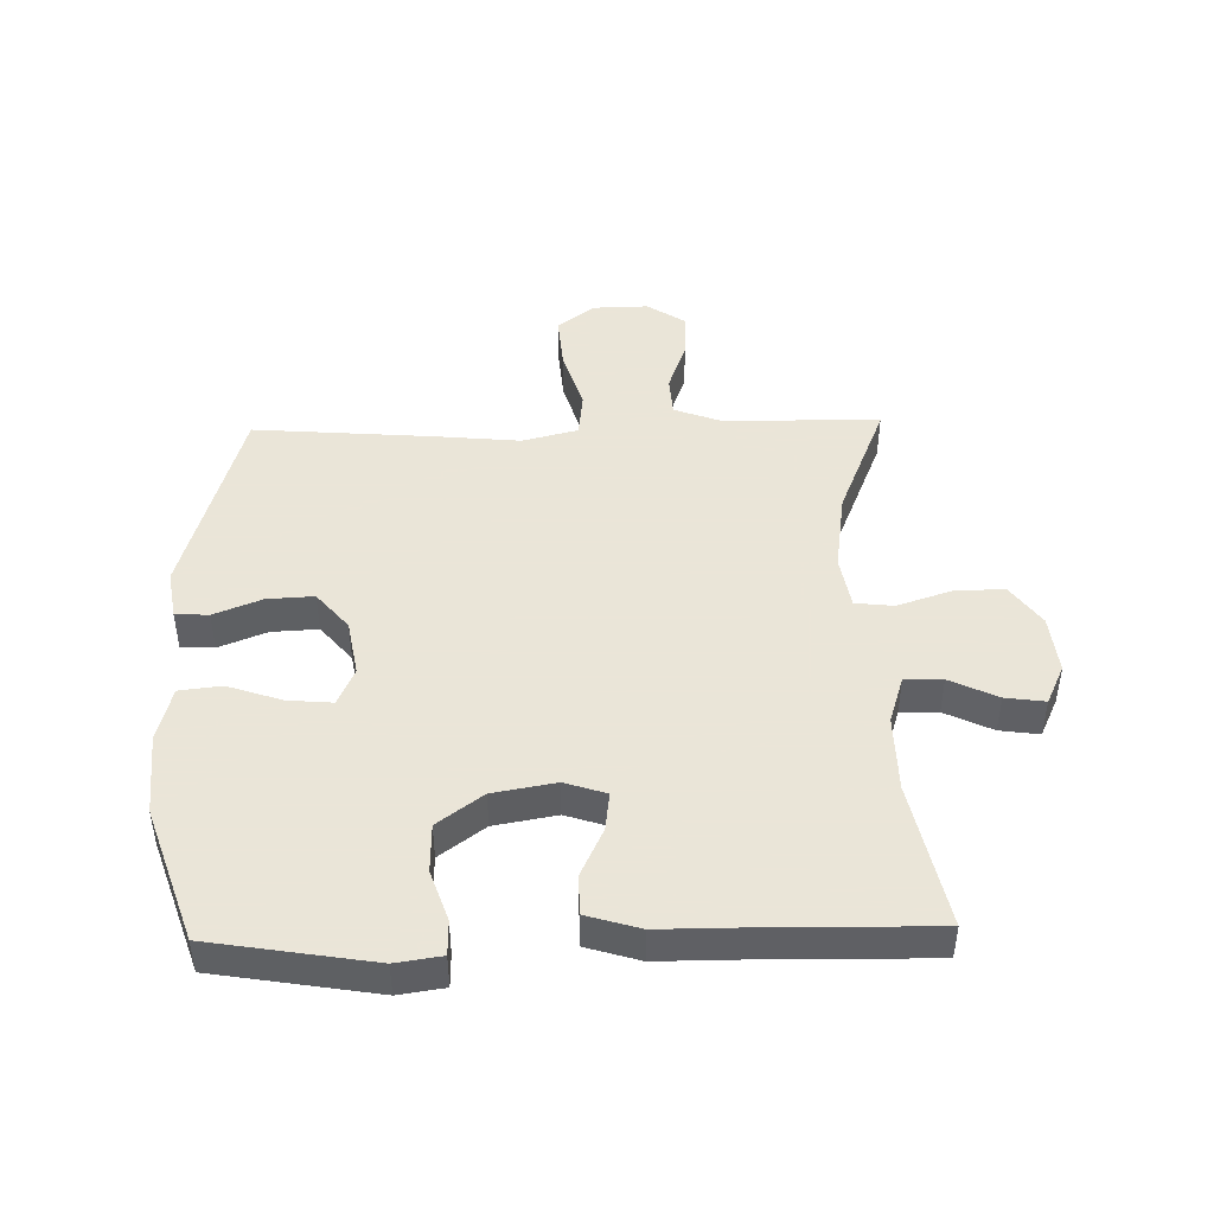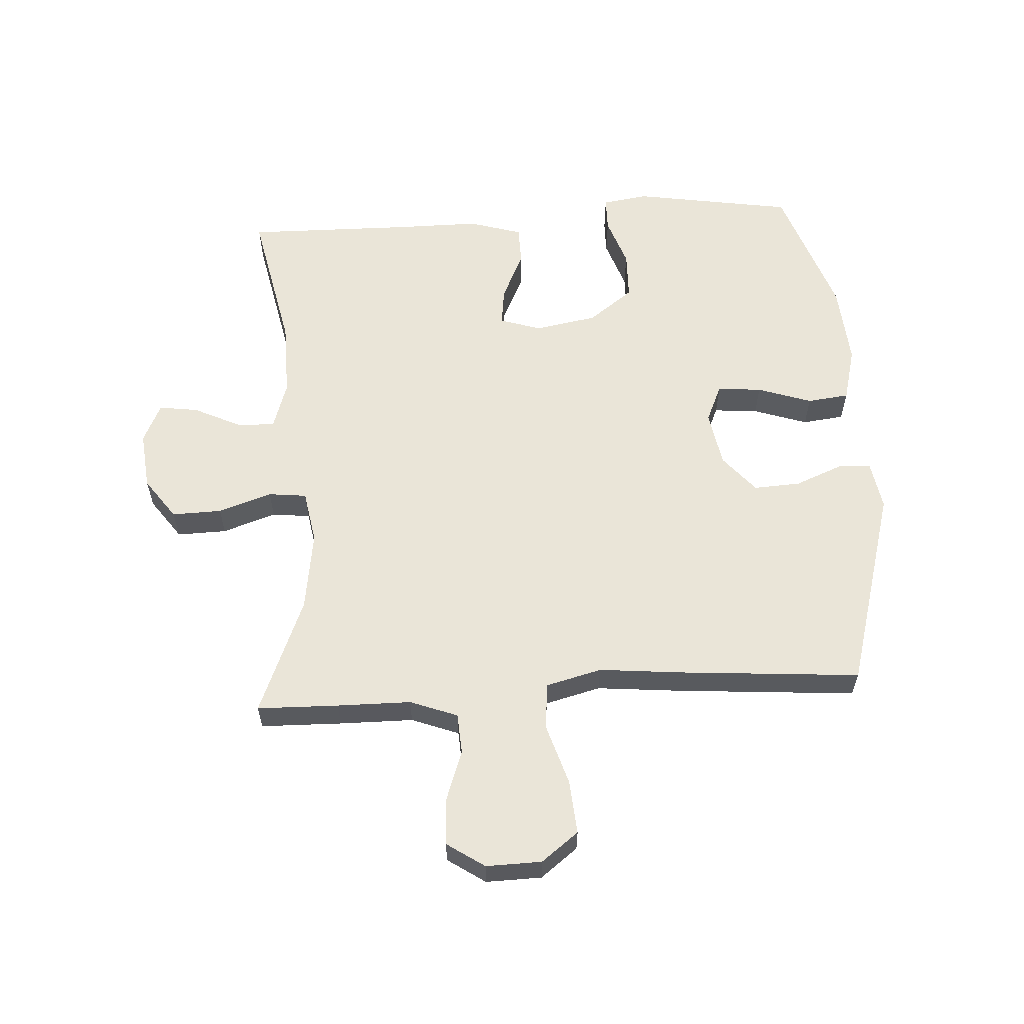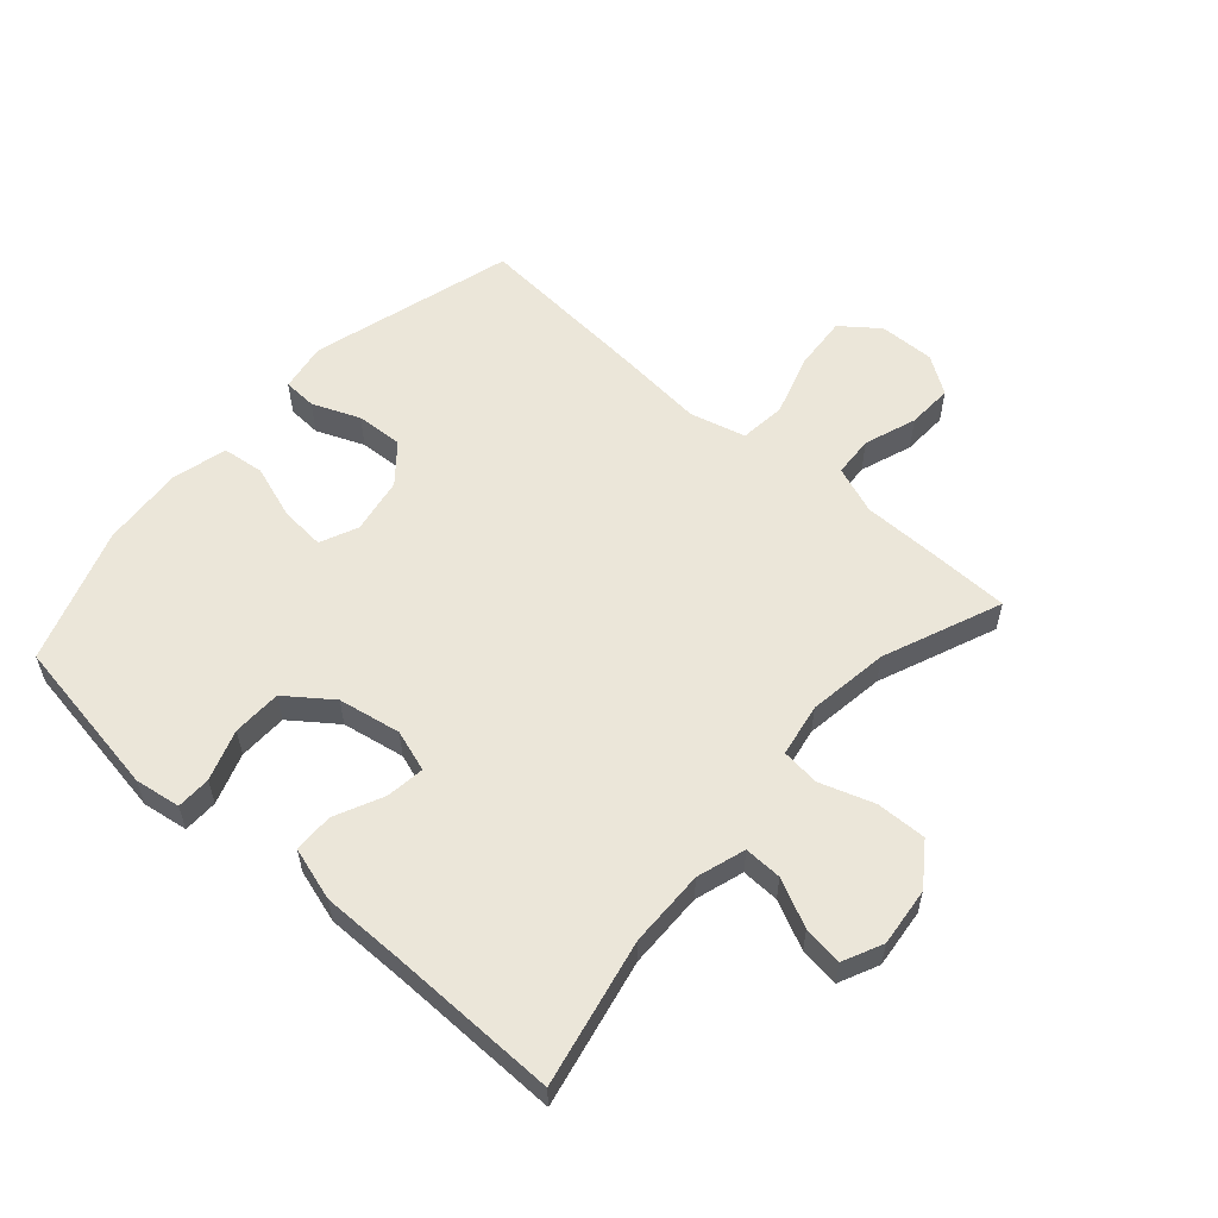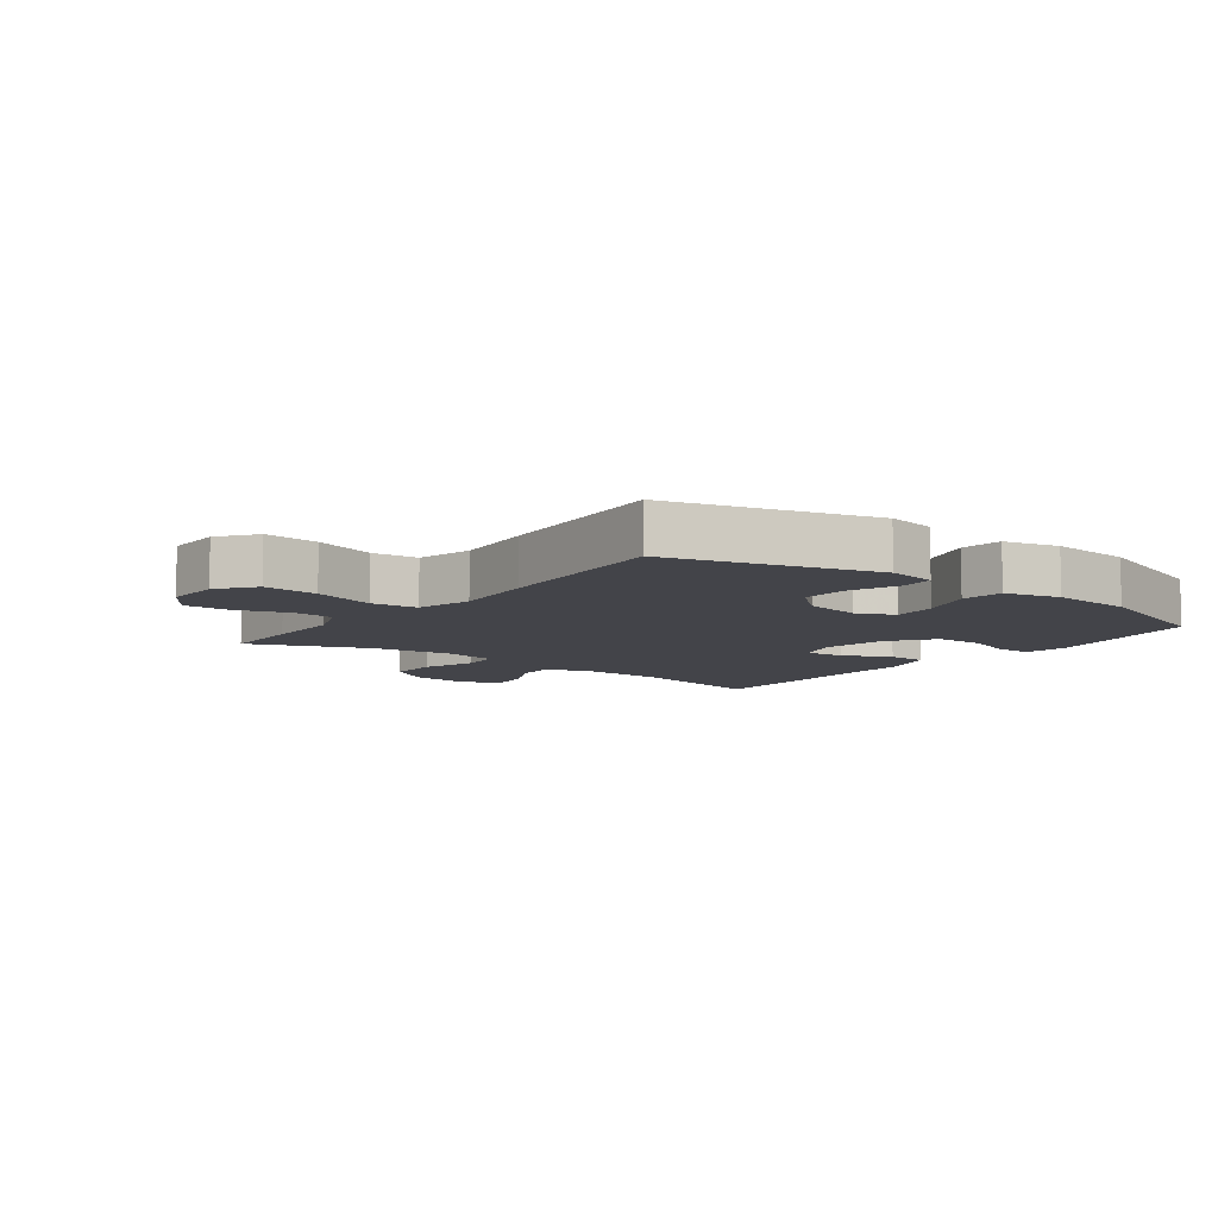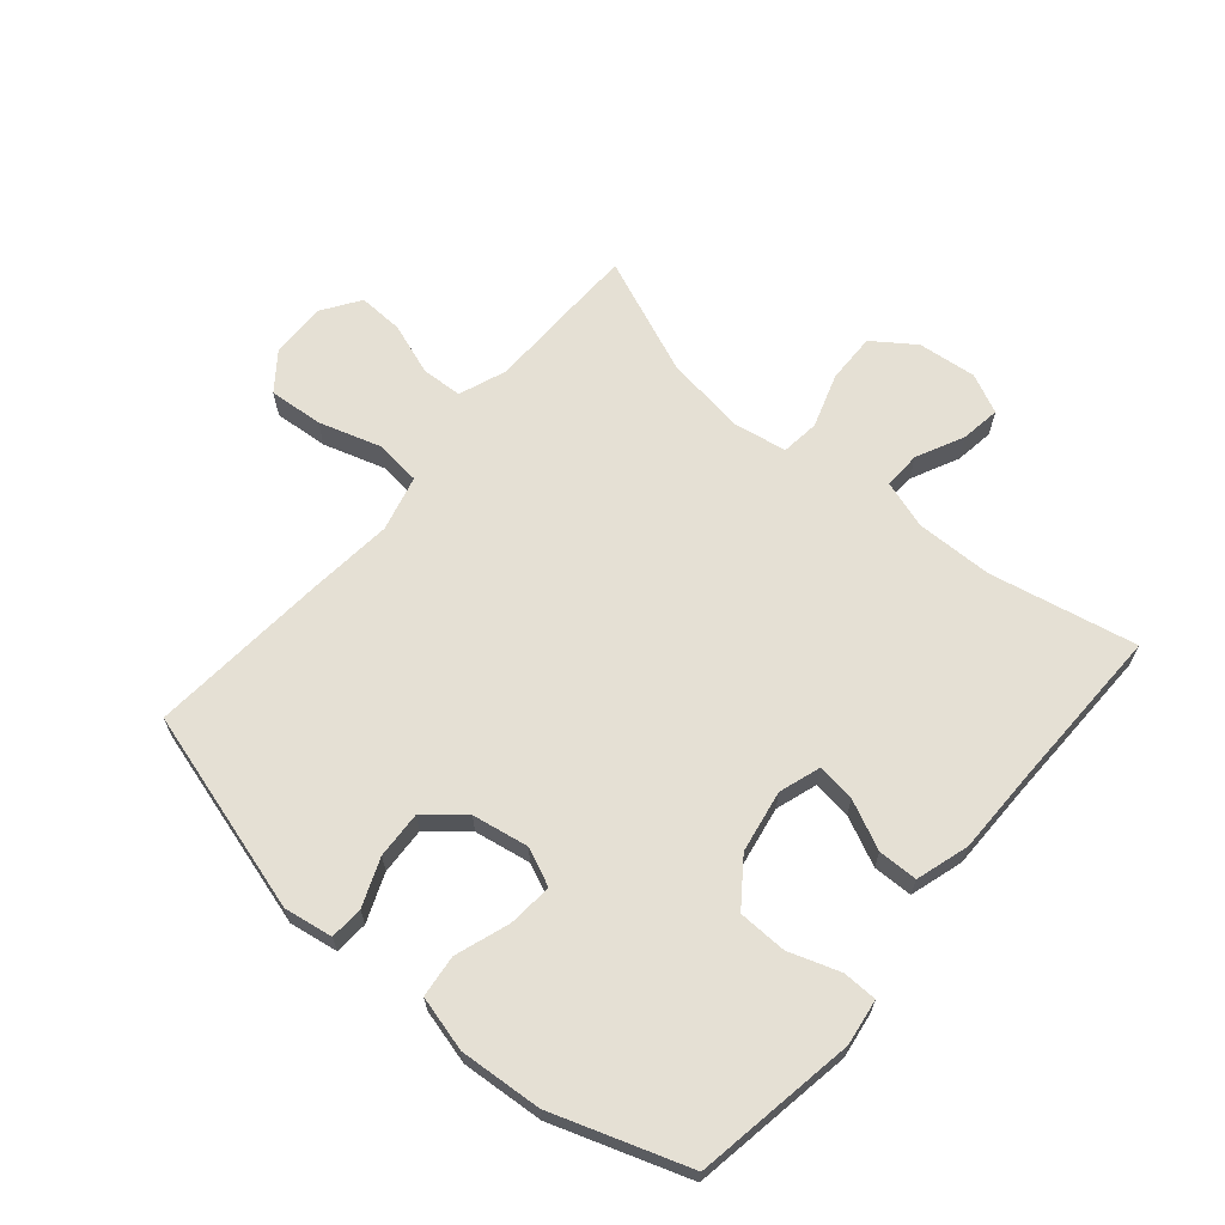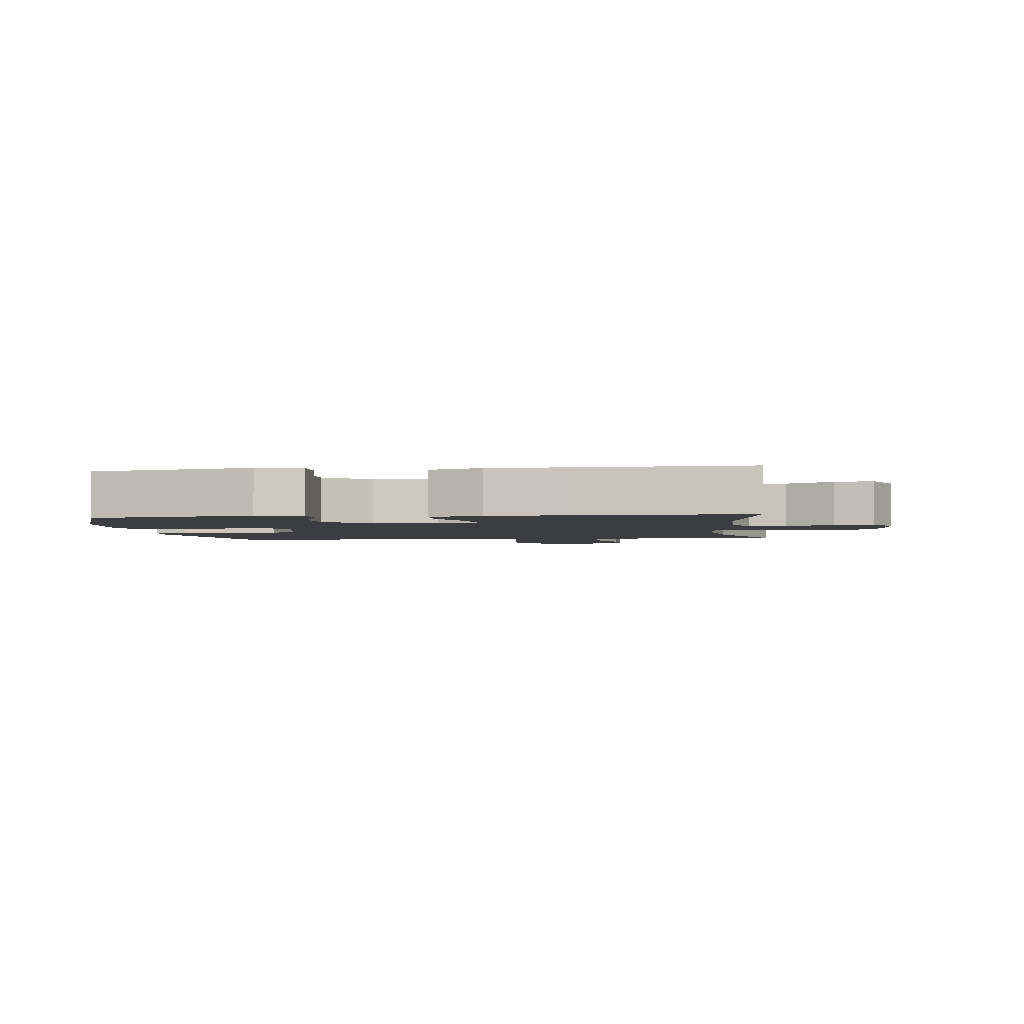
<metadata>
{"format":"obj","ext":"obj","renderer":"f3d","projection":"perspective","resolution":1024,"background":"white","views":[{"elev":45.5,"azim":-91.3,"up":"+Y"},{"elev":59.2,"azim":86.5,"up":"+Y"},{"elev":57.3,"azim":-48.7,"up":"+Y"},{"elev":-8.5,"azim":142.6,"up":"+Y"},{"elev":65.5,"azim":-139.6,"up":"+Y"},{"elev":-2.7,"azim":-82.7,"up":"+Y"}]}
</metadata>
<code>
v -0.5 0.07 0.5
v -0.263 0.07 0.451
v -0.139 0.07 0.449
v -0.061 0.07 0.474
v -0.063 0.07 0.535
v -0.1 0.07 0.612
v -0.109 0.07 0.676
v -0.045 0.07 0.706
v 0.05 0.07 0.696
v 0.117 0.07 0.648
v 0.115 0.07 0.567
v 0.086 0.07 0.48
v 0.093 0.07 0.418
v 0.179 0.07 0.403
v 0.31 0.07 0.422
v 0.5 0.07 0.5
v 0.503 0.07 0.368
v 0.504 0.07 0.248
v 0.533 0.07 0.171
v 0.599 0.07 0.167
v 0.683 0.07 0.197
v 0.757 0.07 0.2
v 0.798 0.07 0.139
v 0.796 0.07 0.049
v 0.75 0.07 -0.011
v 0.662 0.07 -0.004
v 0.562 0.07 0.027
v 0.487 0.07 0.019
v 0.464 0.07 -0.071
v 0.477 0.07 -0.206
v 0.5 0.07 -0.5
v 0.172 0.07 -0.594
v 0.093 0.07 -0.581
v 0.09 0.07 -0.527
v 0.121 0.07 -0.45
v 0.125 0.07 -0.374
v 0.064 0.07 -0.323
v -0.027 0.07 -0.307
v -0.088 0.07 -0.334
v -0.082 0.07 -0.406
v -0.052 0.07 -0.494
v -0.06 0.07 -0.562
v -0.149 0.07 -0.585
v -0.282 0.07 -0.575
v -0.5 0.07 -0.5
v -0.543 0.07 -0.239
v -0.532 0.07 -0.165
v -0.476 0.07 -0.164
v -0.394 0.07 -0.192
v -0.315 0.07 -0.19
v -0.261 0.07 -0.117
v -0.243 0.07 -0.016
v -0.265 0.07 0.051
v -0.327 0.07 0.043
v -0.406 0.07 0.006
v -0.47 0.07 0.007
v -0.496 0.07 0.093
v -0.496 0.07 0.227
v -0.5 0 0.5
v -0.263 0 0.451
v -0.139 0 0.449
v -0.061 0 0.474
v -0.063 0 0.535
v -0.1 0 0.612
v -0.109 0 0.676
v -0.045 0 0.706
v 0.05 0 0.696
v 0.117 0 0.648
v 0.115 0 0.567
v 0.086 0 0.48
v 0.093 0 0.418
v 0.179 0 0.403
v 0.31 0 0.422
v 0.5 0 0.5
v 0.503 0 0.368
v 0.504 0 0.248
v 0.533 0 0.171
v 0.599 0 0.167
v 0.683 0 0.197
v 0.757 0 0.2
v 0.798 0 0.139
v 0.796 0 0.049
v 0.75 0 -0.011
v 0.662 0 -0.004
v 0.562 0 0.027
v 0.487 0 0.019
v 0.464 0 -0.071
v 0.477 0 -0.206
v 0.5 0 -0.5
v 0.172 0 -0.594
v 0.093 0 -0.581
v 0.09 0 -0.527
v 0.121 0 -0.45
v 0.125 0 -0.374
v 0.064 0 -0.323
v -0.027 0 -0.307
v -0.088 0 -0.334
v -0.082 0 -0.406
v -0.052 0 -0.494
v -0.06 0 -0.562
v -0.149 0 -0.585
v -0.282 0 -0.575
v -0.5 0 -0.5
v -0.543 0 -0.239
v -0.532 0 -0.165
v -0.476 0 -0.164
v -0.394 0 -0.192
v -0.315 0 -0.19
v -0.261 0 -0.117
v -0.243 0 -0.016
v -0.265 0 0.051
v -0.327 0 0.043
v -0.406 0 0.006
v -0.47 0 0.007
v -0.496 0 0.093
v -0.496 0 0.227
f 55 56 57 58
f 54 55 58 1
f 53 54 1 2
f 52 53 2 3
f 51 52 3 4
f 46 47 48 49
f 46 49 50
f 45 46 50
f 44 45 50 51
f 40 41 42 43
f 39 40 43 44
f 32 33 34 35
f 32 35 36
f 29 30 31 32
f 28 29 32 36
f 24 25 26 27
f 22 23 24 27
f 20 21 22 27
f 19 20 27 28
f 18 19 28 36
f 15 16 17 18
f 14 15 18 36
f 9 10 11 12
f 9 12 13
f 8 9 13
f 5 6 7 8
f 4 5 8 13
f 39 44 51 4
f 13 14 36 37
f 13 37 38
f 4 13 38 39
f 116 115 114 113
f 59 116 113 112
f 60 59 112 111
f 61 60 111 110
f 62 61 110 109
f 107 106 105 104
f 108 107 104
f 108 104 103
f 109 108 103 102
f 101 100 99 98
f 102 101 98 97
f 93 92 91 90
f 94 93 90
f 90 89 88 87
f 94 90 87 86
f 85 84 83 82
f 85 82 81 80
f 85 80 79 78
f 86 85 78 77
f 94 86 77 76
f 76 75 74 73
f 94 76 73 72
f 70 69 68 67
f 71 70 67
f 71 67 66
f 66 65 64 63
f 71 66 63 62
f 62 109 102 97
f 95 94 72 71
f 96 95 71
f 97 96 71 62
f 1 59 60 2
f 2 60 61 3
f 3 61 62 4
f 4 62 63 5
f 5 63 64 6
f 6 64 65 7
f 7 65 66 8
f 8 66 67 9
f 9 67 68 10
f 10 68 69 11
f 11 69 70 12
f 12 70 71 13
f 13 71 72 14
f 14 72 73 15
f 15 73 74 16
f 16 74 75 17
f 17 75 76 18
f 18 76 77 19
f 19 77 78 20
f 20 78 79 21
f 21 79 80 22
f 22 80 81 23
f 23 81 82 24
f 24 82 83 25
f 25 83 84 26
f 26 84 85 27
f 27 85 86 28
f 28 86 87 29
f 29 87 88 30
f 30 88 89 31
f 31 89 90 32
f 32 90 91 33
f 33 91 92 34
f 34 92 93 35
f 35 93 94 36
f 36 94 95 37
f 37 95 96 38
f 38 96 97 39
f 39 97 98 40
f 40 98 99 41
f 41 99 100 42
f 42 100 101 43
f 43 101 102 44
f 44 102 103 45
f 45 103 104 46
f 46 104 105 47
f 47 105 106 48
f 48 106 107 49
f 49 107 108 50
f 50 108 109 51
f 51 109 110 52
f 52 110 111 53
f 53 111 112 54
f 54 112 113 55
f 55 113 114 56
f 56 114 115 57
f 57 115 116 58
f 58 116 59 1

</code>
